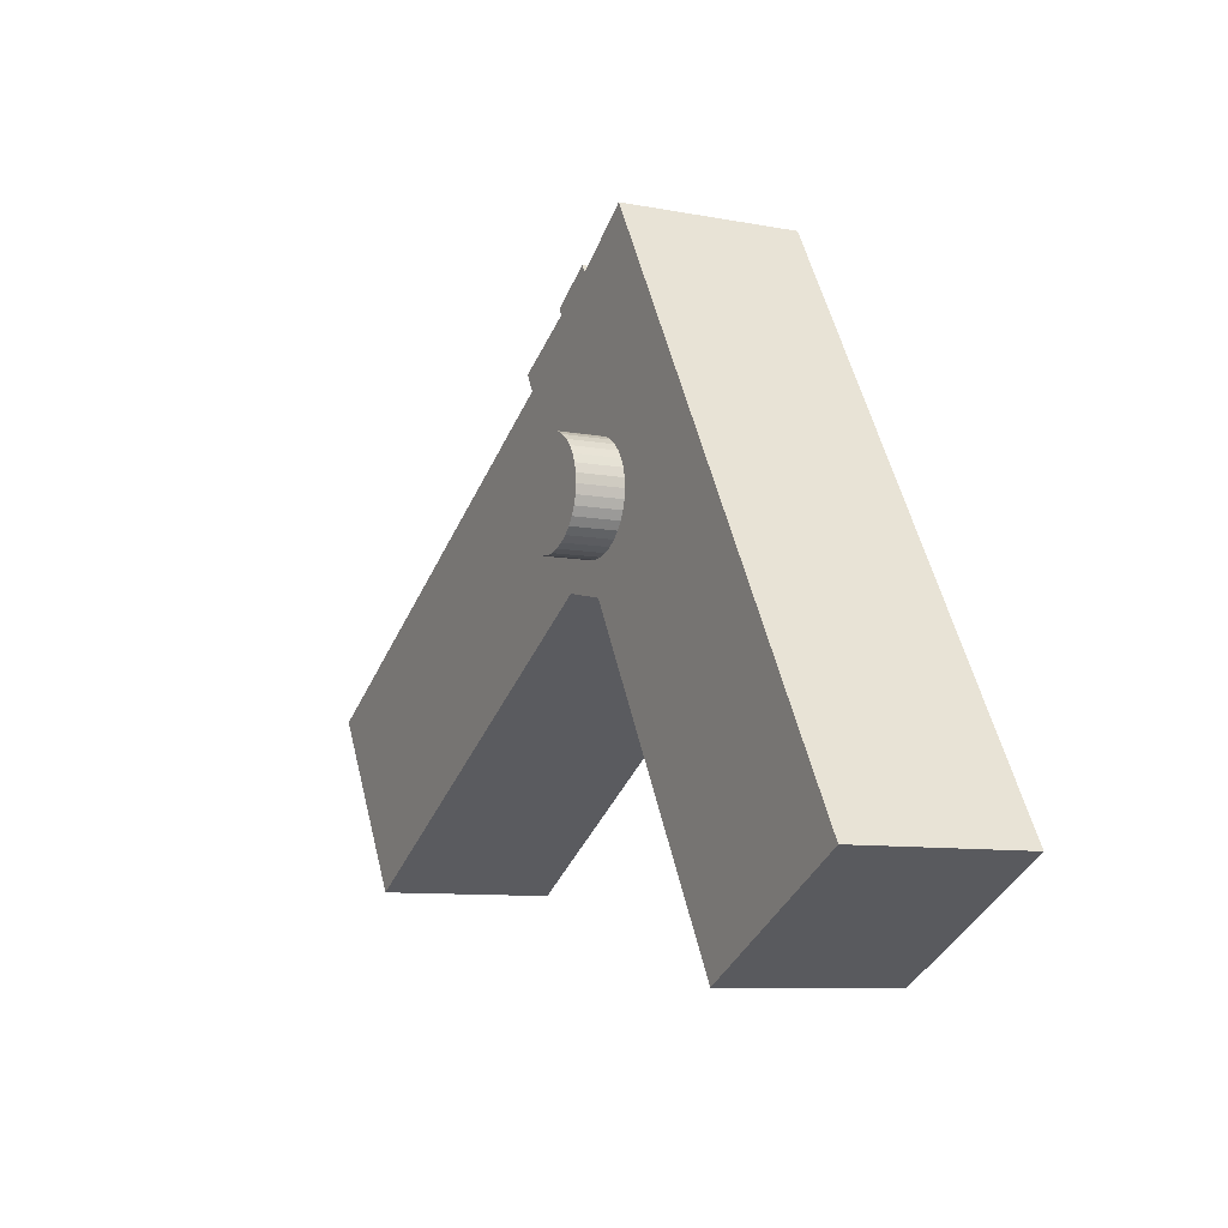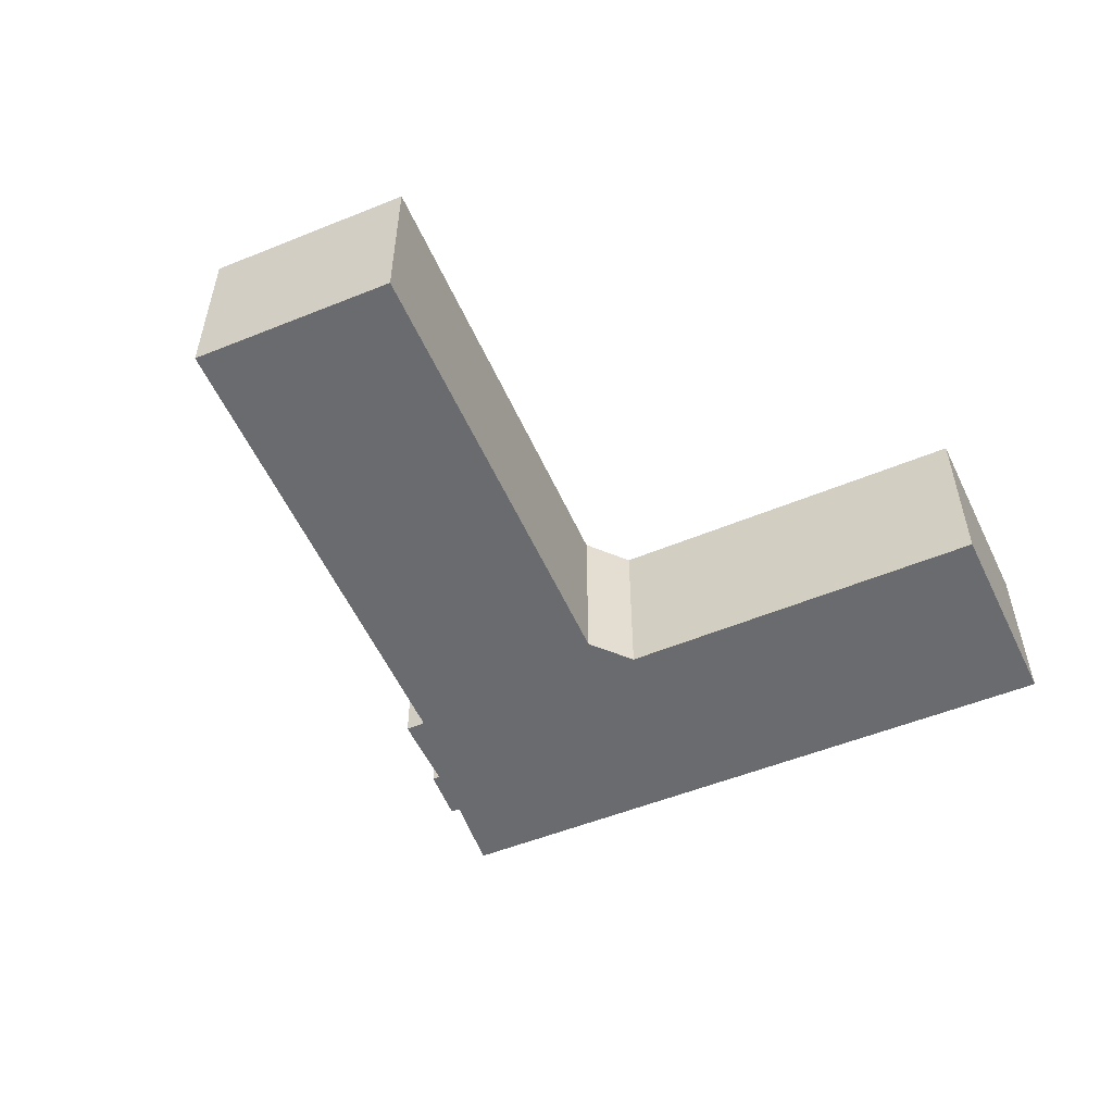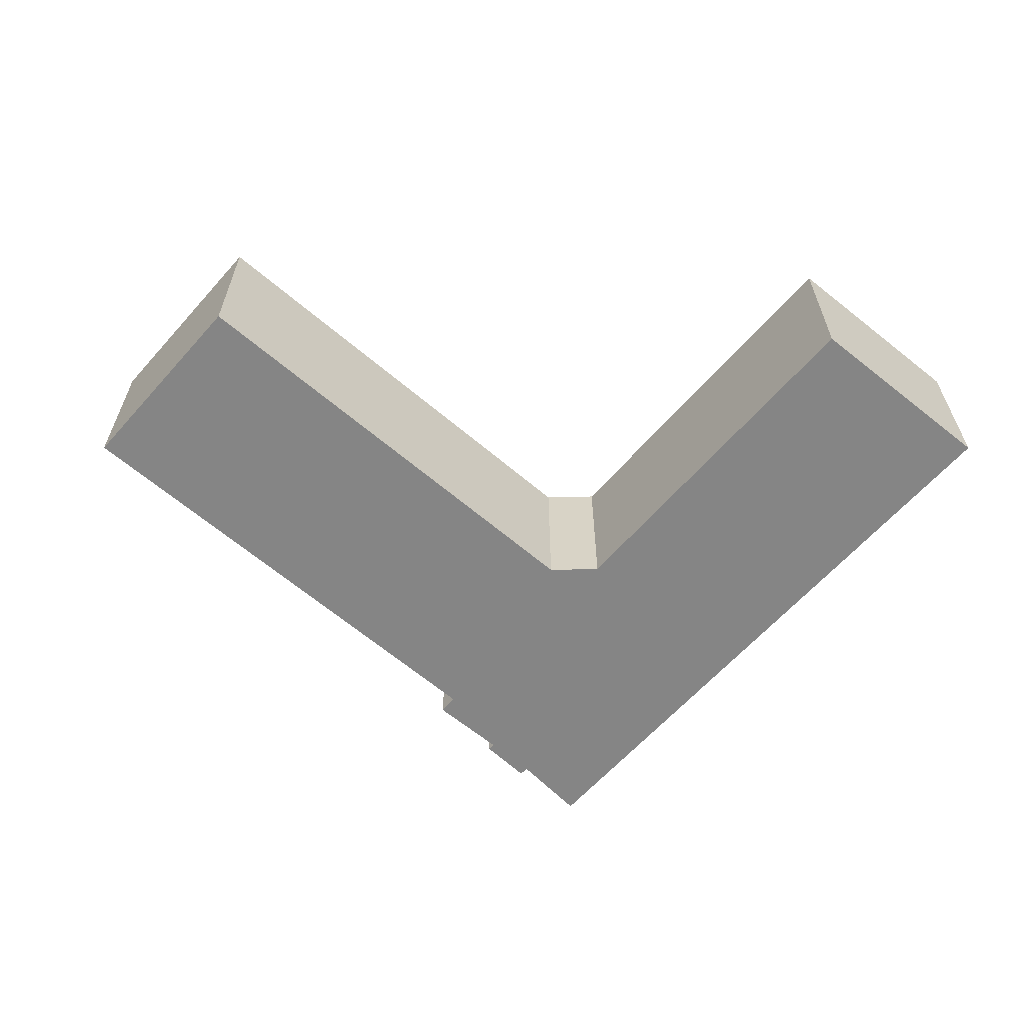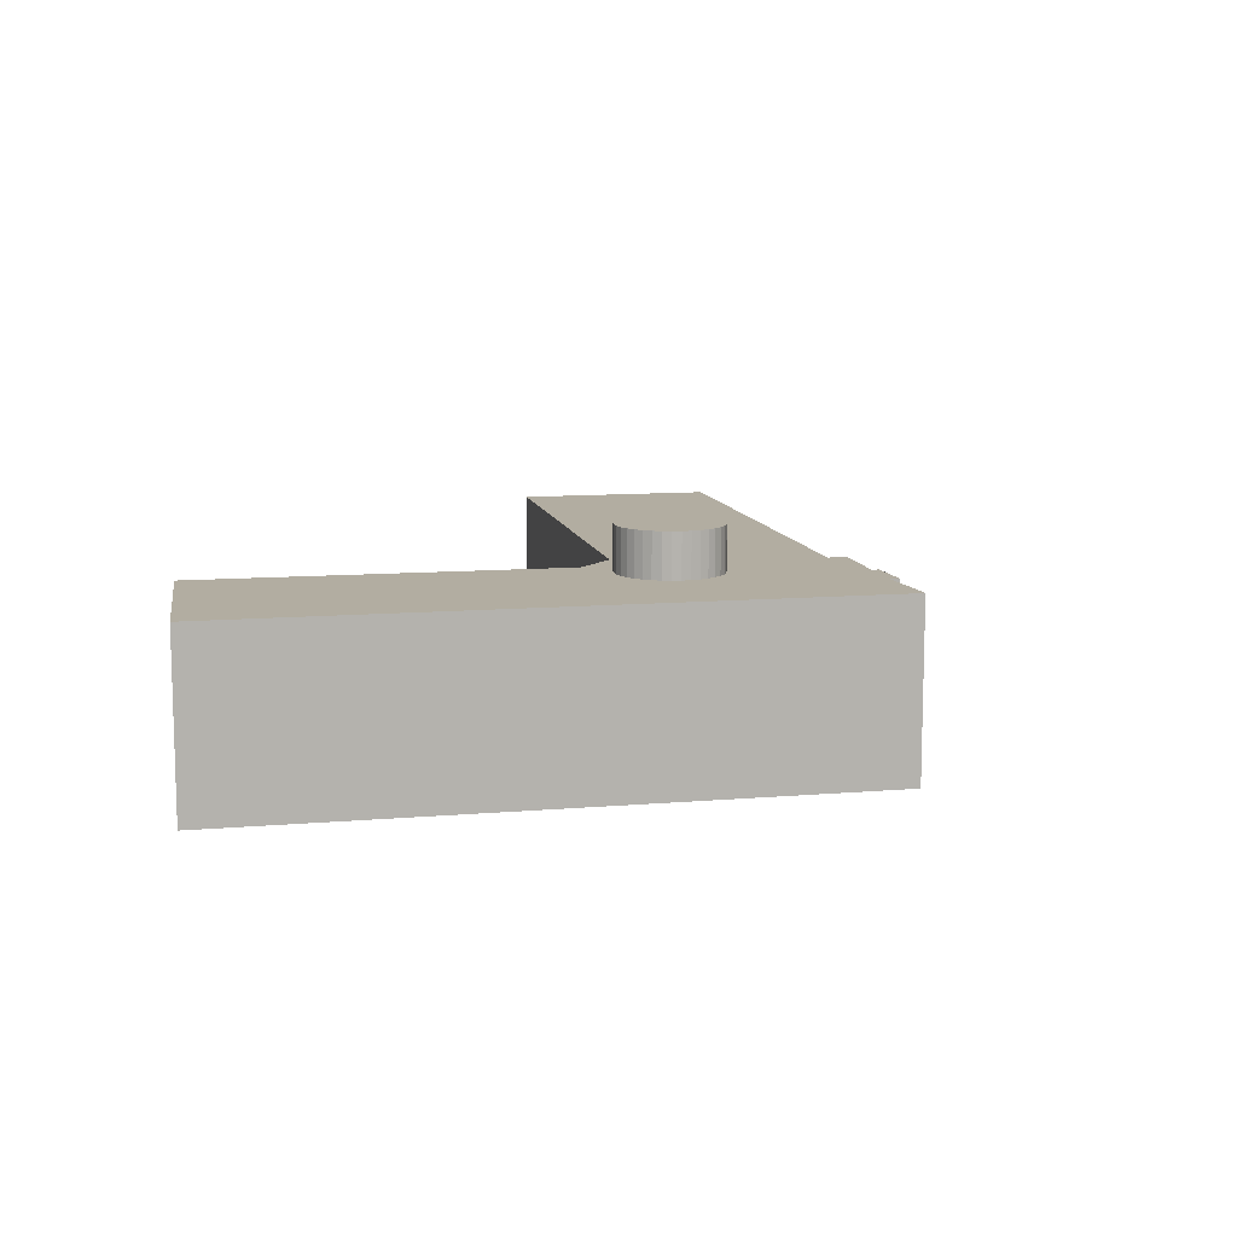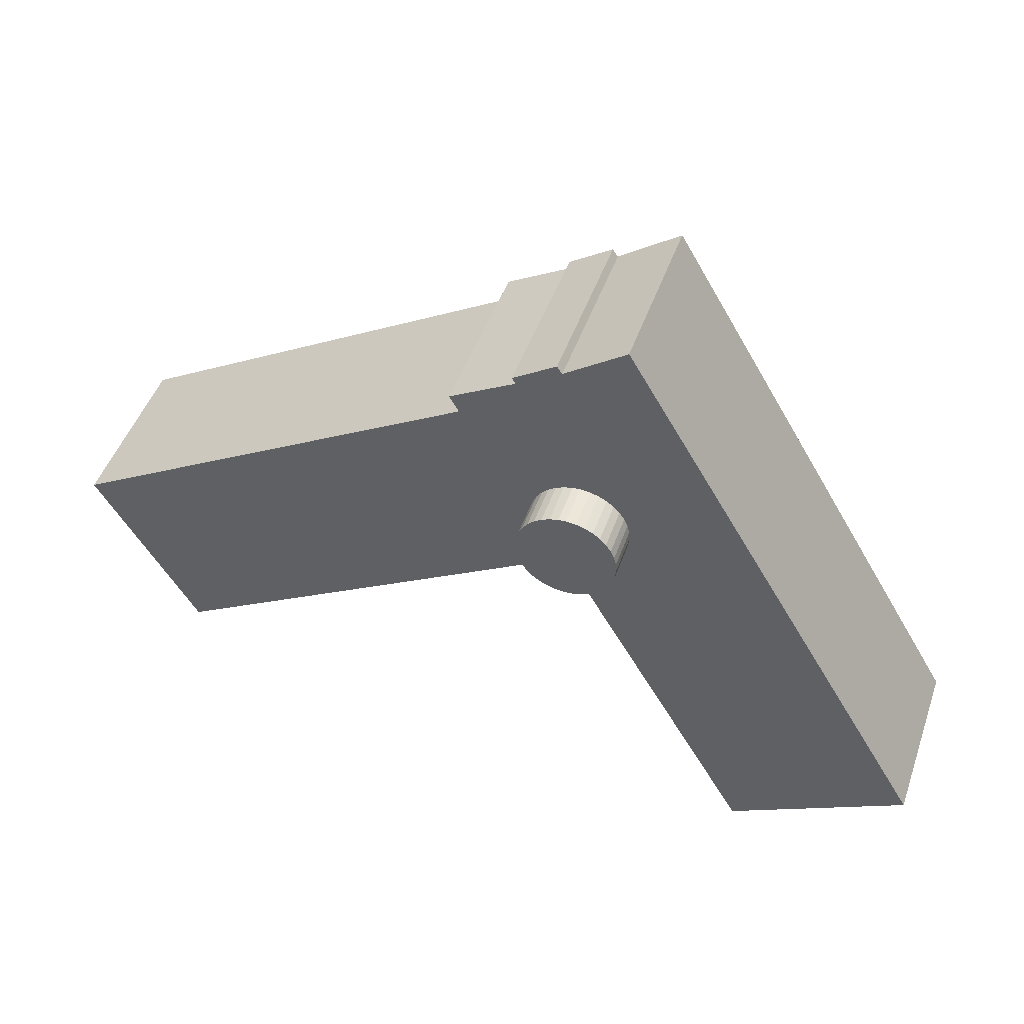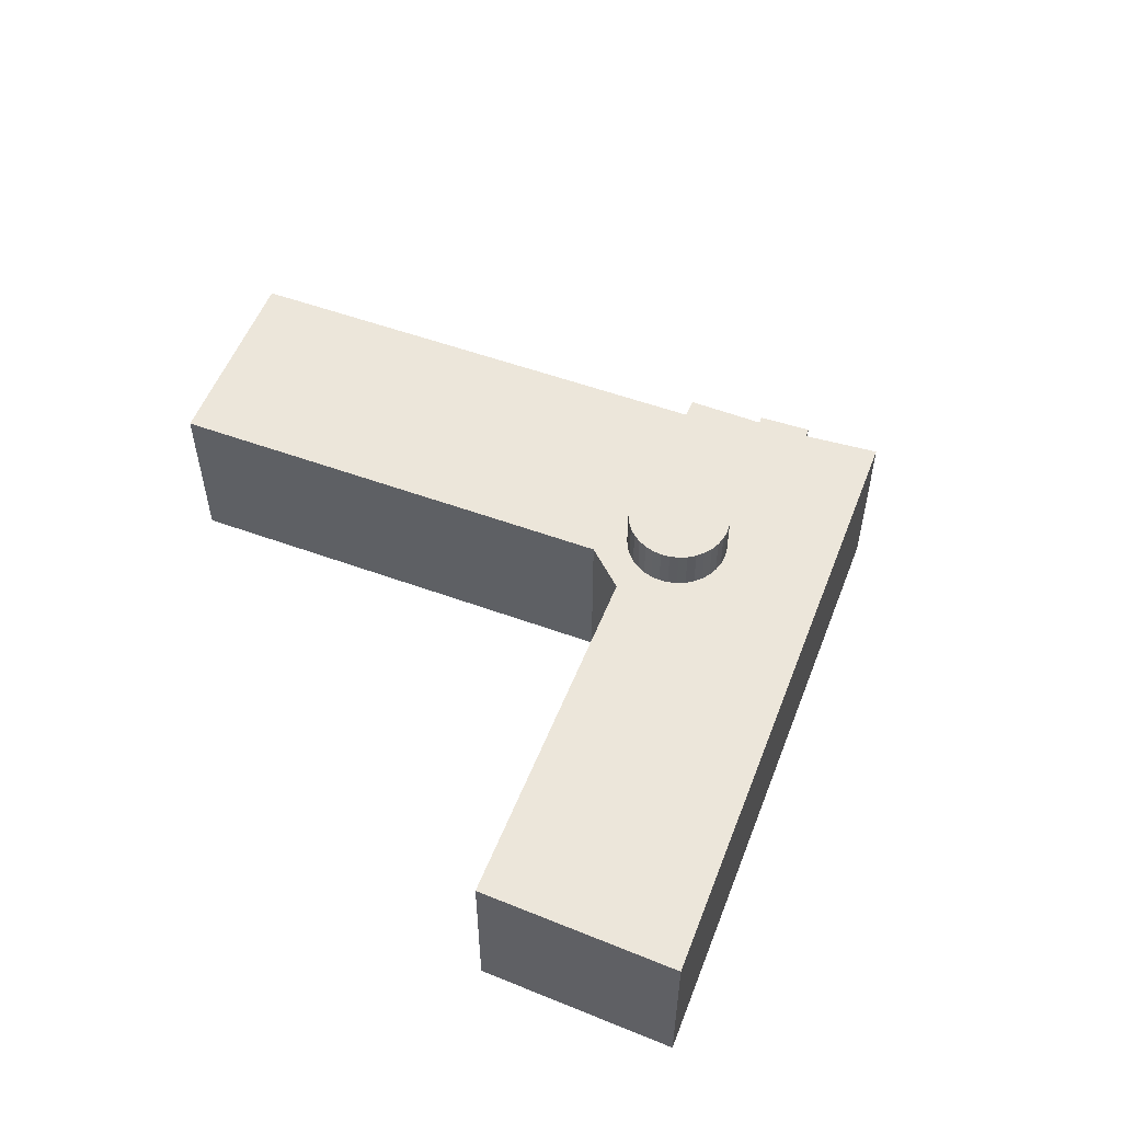
<metadata>
{"format":"obj","ext":"obj","renderer":"f3d","projection":"perspective","resolution":1024,"background":"white","views":[{"elev":-8.8,"azim":-117.4,"up":"+Z"},{"elev":-53.4,"azim":143.9,"up":"+Y"},{"elev":-61.7,"azim":169.2,"up":"+Y"},{"elev":10.5,"azim":-71.6,"up":"+Y"},{"elev":47.5,"azim":-161.0,"up":"+Z"},{"elev":54.3,"azim":-128.5,"up":"+Y"}]}
</metadata>
<code>
v  21.15 14.26 21.59
v  21 -1.286e-15 21.01
v  21.15 -1.322e-15 21.59
v  21 14.26 21.01
v  21.39 14.26 22.14
v  21.39 -1.356e-15 22.14
v  21.73 14.26 22.64
v  21.73 -1.386e-15 22.64
v  22.14 14.26 23.07
v  22.14 -1.413e-15 23.07
v  22.63 14.26 23.43
v  22.63 -1.434e-15 23.43
v  23.17 -1.451e-15 23.69
v  23.17 14.26 23.69
v  25.65 -0.27 17.25
v  25.08 11.3 17.09
v  25.08 -0.27 17.09
v  25.65 11.3 17.25
v  26.19 -0.27 17.52
v  26.19 11.3 17.52
v  26.68 11.3 17.87
v  26.68 -0.27 17.87
v  27.1 11.3 18.31
v  27.1 -0.27 18.31
v  27.43 11.3 18.8
v  27.43 -0.27 18.8
v  27.68 11.3 19.35
v  27.67 -0.27 19.35
v  27.82 11.3 19.94
v  27.82 -0.27 19.94
v  27.86 11.3 20.54
v  27.86 -0.27 20.54
v  27.8 11.3 21.14
v  27.8 -0.27 21.14
v  27.63 11.3 21.71
v  27.63 -0.27 21.71
v  27.37 11.3 22.25
v  27.37 -0.27 22.25
v  27.01 11.3 22.74
v  27.01 -0.27 22.74
v  26.58 11.3 23.16
v  26.58 -0.27 23.16
v  26.08 11.3 23.49
v  26.08 -0.27 23.49
v  25.53 11.3 23.74
v  25.53 -0.27 23.74
v  24.95 11.3 23.88
v  24.95 -0.27 23.88
v  24.46 11.3 23.92
v  24.46 -0.27 23.92
v  11.91 -0.27 -6.39
v  24.13 11.3 14.84
v  24.13 -0.27 14.84
v  11.91 11.3 -6.39
v  0.0002467 11.3 -0.0003662
v  0 -0.27 -1.653e-17
v  2.463 11.3 4.165
v  2.463 -0.27 4.166
v  12.88 11.3 21.78
v  12.88 -0.27 21.78
v  18.21 11.3 30.81
v  18.21 -0.27 30.81
v  21.68 11.3 36.68
v  21.68 -0.27 36.68
v  26.68 -1.094e-15 17.87
v  27.1 14.26 18.31
v  27.1 -1.121e-15 18.31
v  26.68 14.26 17.87
v  26.19 -1.073e-15 17.52
v  26.19 14.26 17.52
v  25.65 14.26 17.25
v  25.65 -1.056e-15 17.25
v  25.08 14.26 17.09
v  25.08 -1.046e-15 17.09
v  24.48 14.26 17.02
v  24.48 -1.042e-15 17.02
v  23.88 14.26 17.06
v  23.88 -1.045e-15 17.06
v  23.29 14.26 17.21
v  23.29 -1.054e-15 17.21
v  22.74 14.26 17.45
v  22.74 -1.069e-15 17.45
v  22.25 14.26 17.79
v  22.25 -1.089e-15 17.79
v  21.81 14.26 18.2
v  21.81 -1.115e-15 18.21
v  21.46 14.26 18.69
v  21.46 -1.144e-15 18.69
v  21.19 14.26 19.23
v  21.19 -1.178e-15 19.23
v  21.03 14.26 19.81
v  21.03 -1.213e-15 19.81
v  20.96 14.26 20.41
v  20.96 -1.25e-15 20.41
v  23.75 -1.461e-15 23.86
v  23.75 14.26 23.86
v  24.35 -1.465e-15 23.92
v  24.35 14.26 23.92
v  24.46 -1.465e-15 23.92
v  24.46 14.26 23.92
v  24.35 11.3 23.92
v  24.35 -0.27 23.92
v  23.75 11.3 23.86
v  23.75 -0.27 23.86
v  23.17 11.3 23.69
v  23.17 -0.27 23.69
v  22.63 11.3 23.43
v  22.63 -0.27 23.43
v  22.14 -0.27 23.07
v  22.14 11.3 23.07
v  21.73 -0.27 22.64
v  21.73 11.3 22.64
v  21.39 -0.27 22.14
v  21.39 11.3 22.14
v  21.15 -0.27 21.59
v  21.15 11.3 21.59
v  21 -0.27 21.01
v  21 11.3 21.01
v  20.96 -0.27 20.41
v  20.96 11.3 20.41
v  21.03 -0.27 19.81
v  21.03 11.3 19.81
v  21.19 -0.27 19.23
v  21.19 11.3 19.23
v  21.46 -0.27 18.69
v  21.46 11.3 18.69
v  21.81 -0.27 18.21
v  21.81 11.3 18.2
v  22.25 -0.27 17.79
v  22.25 11.3 17.79
v  22.74 -0.27 17.45
v  22.74 11.3 17.45
v  23.29 -0.27 17.21
v  23.29 11.3 17.21
v  23.88 -0.27 17.06
v  23.88 11.3 17.06
v  24.48 -0.27 17.02
v  24.48 11.3 17.02
v  25.83 -0.27 33.75
v  25.83 11.3 33.75
v  26.17 11.3 34.27
v  26.17 -0.27 34.27
v  29.09 -0.27 32.39
v  29.09 11.3 32.39
v  28.84 -0.27 31.98
v  28.84 11.3 31.98
v  33.3 -0.27 29.46
v  33.3 11.3 29.46
v  32.66 -0.27 28.33
v  32.66 11.3 28.33
v  61.11 -0.27 11.63
v  61.11 11.3 11.63
v  54.2 -0.27 -0.04345
v  54.2 11.3 -0.04381
v  27.51 11.3 15.57
v  27.51 -0.27 15.57
v  24.95 -1.462e-15 23.88
v  24.95 14.26 23.88
v  25.53 -1.453e-15 23.74
v  25.53 14.26 23.74
v  26.08 -1.438e-15 23.49
v  26.08 14.26 23.49
v  26.58 -1.418e-15 23.16
v  26.58 14.26 23.16
v  27.01 -1.392e-15 22.74
v  27.01 14.26 22.74
v  27.37 -1.363e-15 22.25
v  27.37 14.26 22.25
v  27.63 -1.33e-15 21.71
v  27.63 14.26 21.71
v  27.8 -1.294e-15 21.14
v  27.8 14.26 21.14
v  27.86 -1.258e-15 20.54
v  27.86 14.26 20.54
v  27.82 -1.221e-15 19.94
v  27.82 14.26 19.94
v  27.67 -1.185e-15 19.35
v  27.68 14.26 19.35
v  27.43 -1.151e-15 18.8
v  27.43 14.26 18.8
g defaultobject
f 1 2 3
f 2 1 4
f 5 3 6
f 3 5 1
f 7 6 8
f 6 7 5
f 9 8 10
f 8 9 7
f 11 10 12
f 10 11 9
f 13 11 12
f 11 13 14
f 15 16 17
f 16 15 18
f 19 18 15
f 18 19 20
f 21 19 22
f 19 21 20
f 23 22 24
f 22 23 21
f 25 24 26
f 24 25 23
f 27 26 28
f 26 27 25
f 29 28 30
f 28 29 27
f 31 30 32
f 30 31 29
f 33 32 34
f 32 33 31
f 35 34 36
f 34 35 33
f 37 36 38
f 36 37 35
f 39 38 40
f 38 39 37
f 41 40 42
f 40 41 39
f 43 42 44
f 42 43 41
f 45 44 46
f 44 45 43
f 47 46 48
f 46 47 45
f 49 48 50
f 48 49 47
f 51 52 53
f 52 51 54
f 55 51 56
f 51 55 54
f 57 56 58
f 56 57 55
f 59 58 60
f 58 59 57
f 61 60 62
f 60 61 59
f 63 62 64
f 62 63 61
f 65 66 67
f 66 65 68
f 69 68 65
f 68 69 70
f 71 69 72
f 69 71 70
f 73 72 74
f 72 73 71
f 75 74 76
f 74 75 73
f 77 76 78
f 76 77 75
f 79 78 80
f 78 79 77
f 81 80 82
f 80 81 79
f 83 82 84
f 82 83 81
f 85 84 86
f 84 85 83
f 87 86 88
f 86 87 85
f 89 88 90
f 88 89 87
f 91 90 92
f 90 91 89
f 93 92 94
f 92 93 91
f 4 94 2
f 94 4 93
f 95 14 13
f 14 95 96
f 97 96 95
f 96 97 98
f 99 98 97
f 98 99 100
f 101 50 102
f 50 101 49
f 103 102 104
f 102 103 101
f 105 104 106
f 104 105 103
f 107 106 108
f 106 107 105
f 109 107 108
f 107 109 110
f 111 110 109
f 110 111 112
f 113 112 111
f 112 113 114
f 115 114 113
f 114 115 116
f 117 116 115
f 116 117 118
f 119 118 117
f 118 119 120
f 121 120 119
f 120 121 122
f 123 122 121
f 122 123 124
f 125 124 123
f 124 125 126
f 127 126 125
f 126 127 128
f 129 128 127
f 128 129 130
f 131 130 129
f 130 131 132
f 133 132 131
f 132 133 134
f 135 134 133
f 134 135 136
f 137 136 135
f 136 137 138
f 17 138 137
f 138 17 16
f 139 63 64
f 63 139 140
f 141 139 142
f 139 141 140
f 143 141 142
f 141 143 144
f 145 144 143
f 144 145 146
f 147 146 145
f 146 147 148
f 149 148 147
f 148 149 150
f 151 150 149
f 150 151 152
f 153 152 151
f 152 153 154
f 155 153 156
f 153 155 154
f 52 156 53
f 156 52 155
f 157 100 99
f 100 157 158
f 159 158 157
f 158 159 160
f 161 160 159
f 160 161 162
f 163 162 161
f 162 163 164
f 165 164 163
f 164 165 166
f 167 166 165
f 166 167 168
f 169 168 167
f 168 169 170
f 171 170 169
f 170 171 172
f 173 172 171
f 172 173 174
f 175 174 173
f 174 175 176
f 177 176 175
f 176 177 178
f 179 178 177
f 178 179 180
f 67 180 179
f 180 67 66
f 163 167 165
f 167 163 161
f 167 161 169
f 169 161 159
f 169 159 171
f 171 159 157
f 171 157 173
f 173 157 99
f 173 99 97
f 173 97 175
f 175 97 95
f 175 95 177
f 177 95 13
f 177 13 179
f 179 13 12
f 179 12 67
f 67 12 10
f 67 10 65
f 65 10 8
f 65 8 69
f 69 8 6
f 69 6 72
f 72 6 3
f 72 3 74
f 74 3 2
f 74 2 76
f 76 2 94
f 76 94 78
f 78 94 92
f 78 92 80
f 80 92 90
f 80 90 82
f 82 90 88
f 82 88 84
f 84 88 86
f 51 58 56
f 58 51 53
f 58 53 60
f 60 53 156
f 60 156 62
f 62 156 153
f 62 153 151
f 62 151 149
f 149 145 139
f 145 149 147
f 145 142 139
f 142 145 143
f 149 64 62
f 64 149 139
f 14 9 11
f 9 14 96
f 9 96 7
f 7 96 98
f 7 98 5
f 5 98 100
f 5 100 1
f 1 100 158
f 1 158 160
f 1 160 4
f 4 160 162
f 4 162 93
f 93 162 164
f 93 164 91
f 91 164 166
f 91 166 89
f 89 166 168
f 89 168 87
f 87 168 170
f 87 170 85
f 85 170 172
f 85 172 83
f 83 172 174
f 83 174 81
f 81 174 176
f 81 176 79
f 79 176 178
f 79 178 77
f 77 178 180
f 77 180 75
f 75 180 66
f 75 66 73
f 73 66 68
f 73 68 71
f 71 68 70
f 63 140 61
f 55 52 54
f 52 55 57
f 52 57 59
f 52 59 150
f 150 59 148
f 148 59 61
f 148 61 146
f 146 61 144
f 144 61 140
f 144 140 141
f 155 152 154
f 152 155 150
f 150 155 52

</code>
